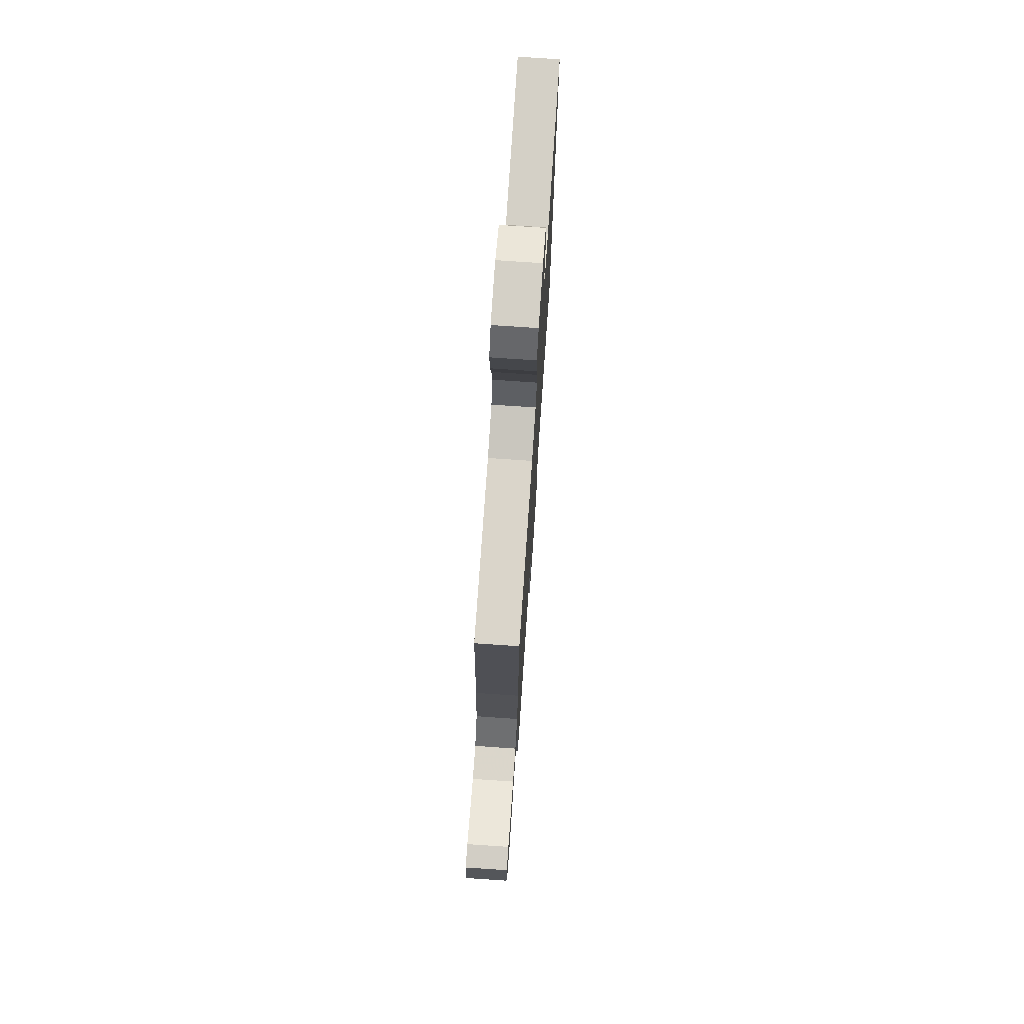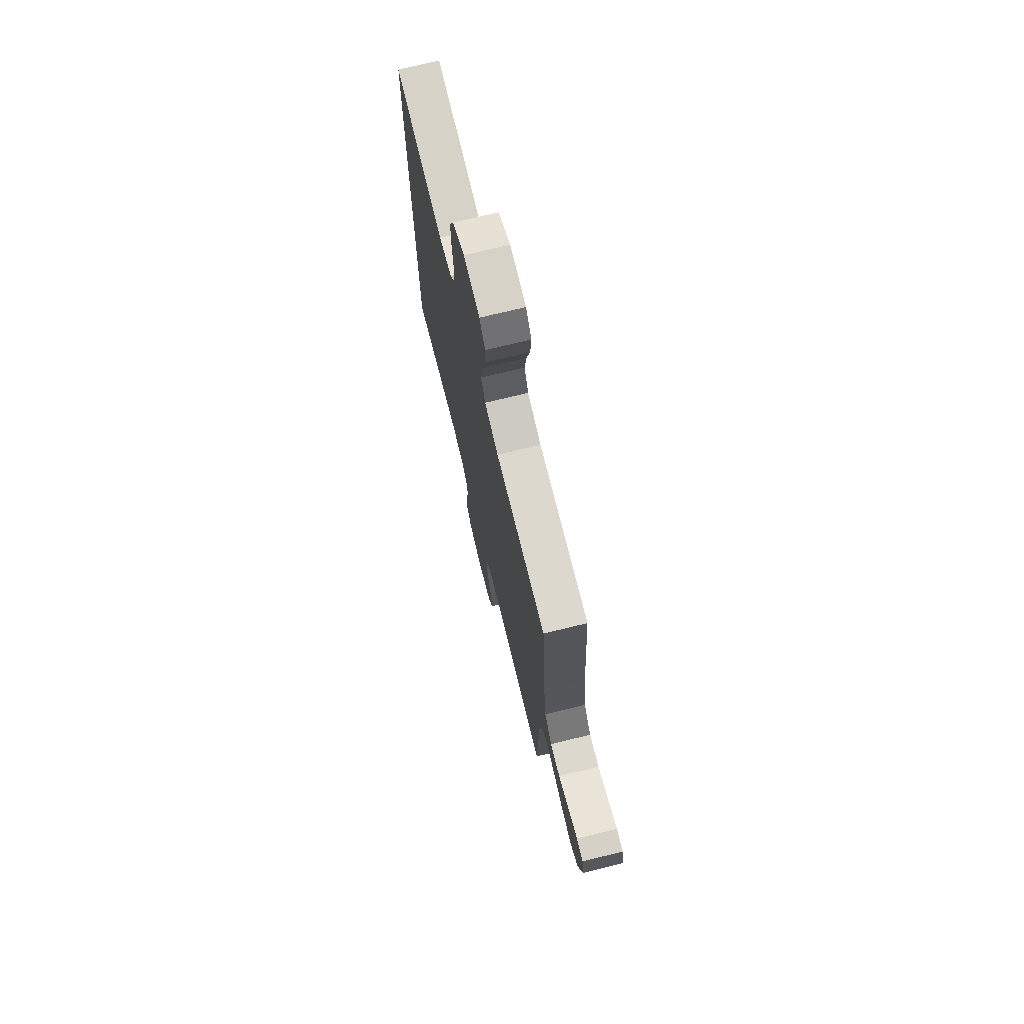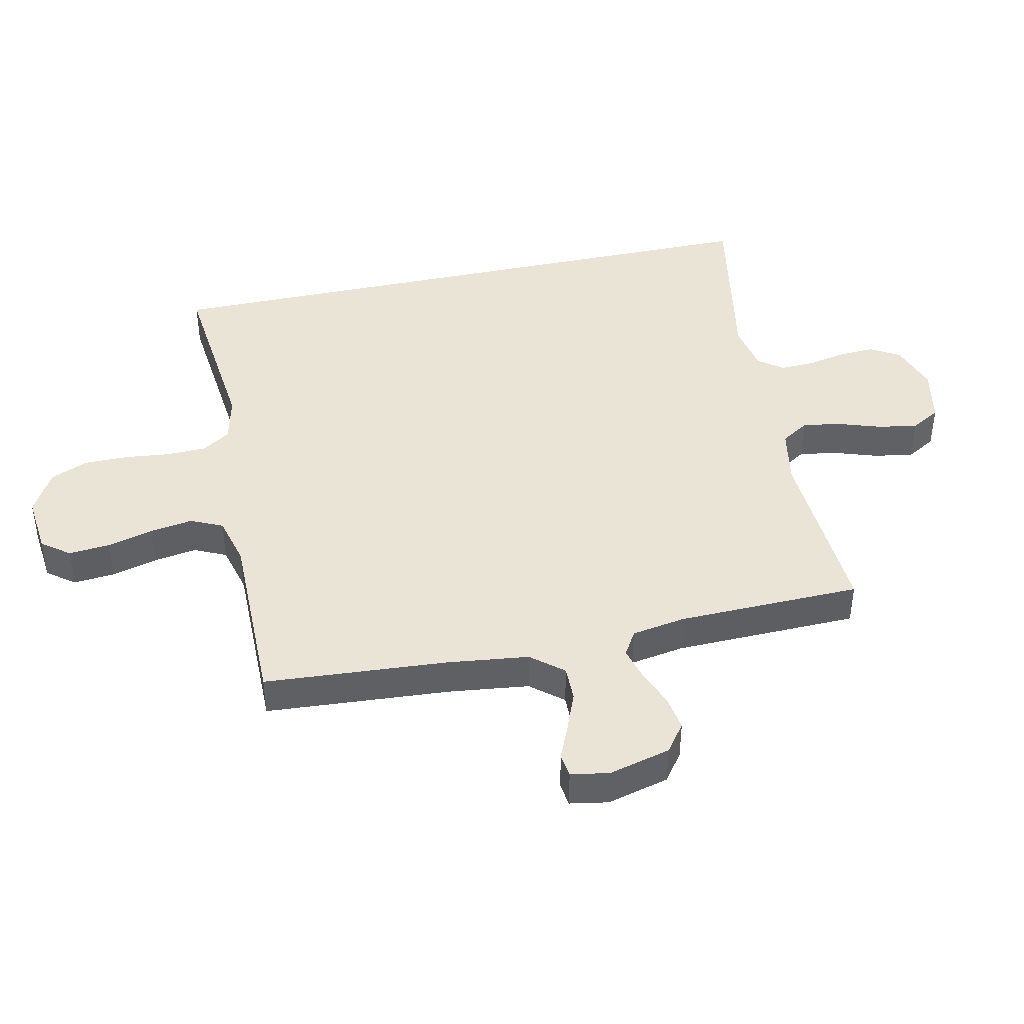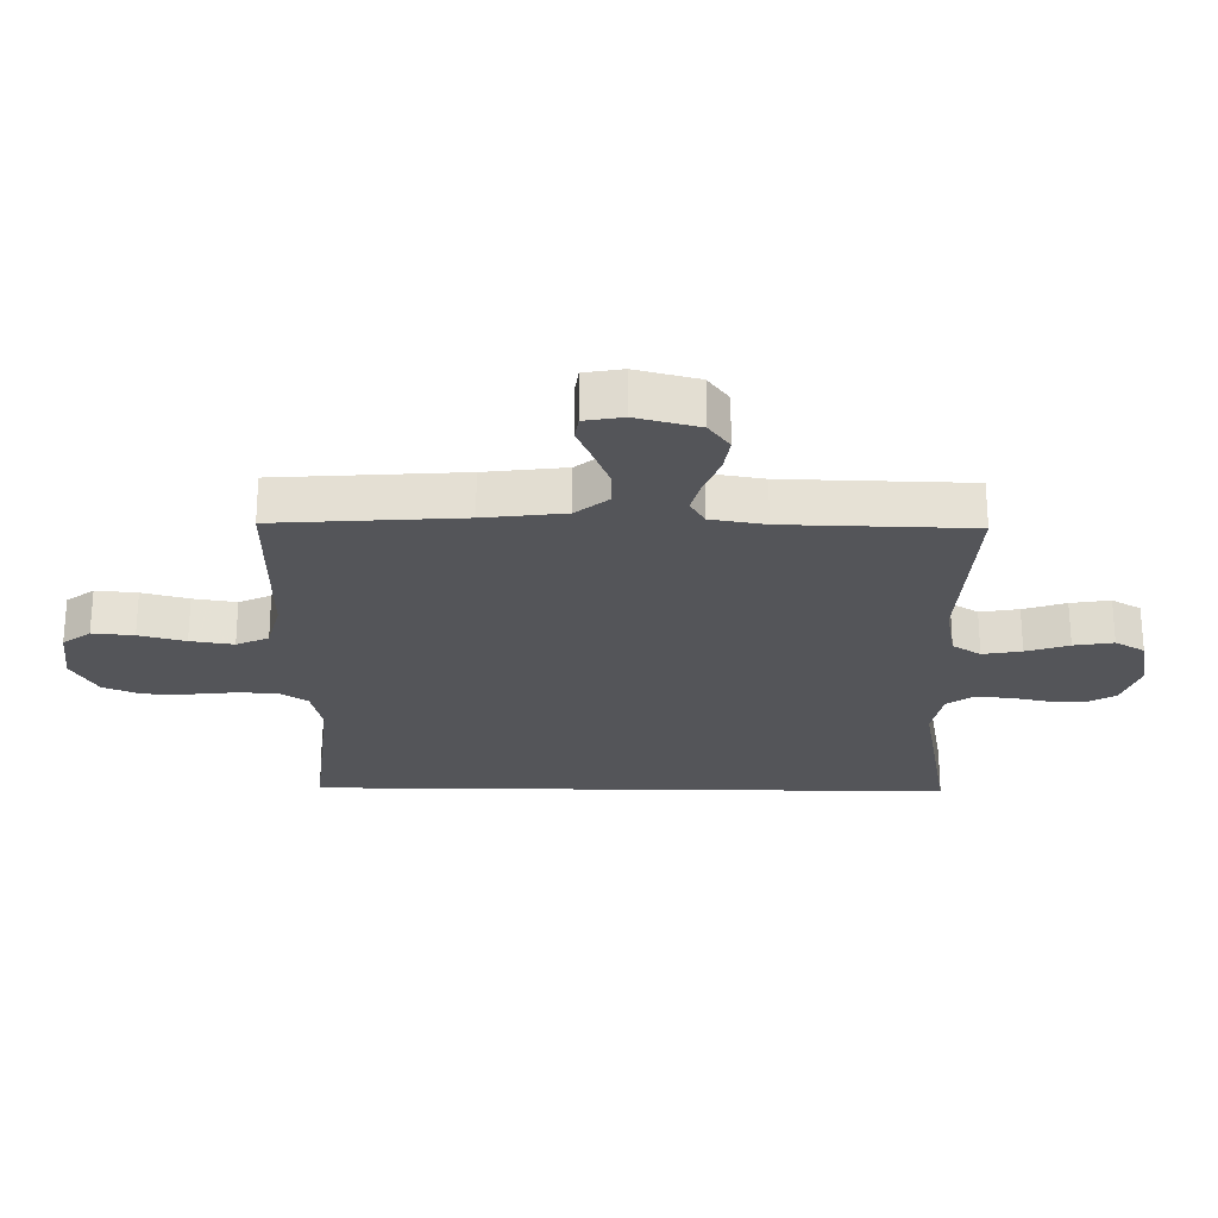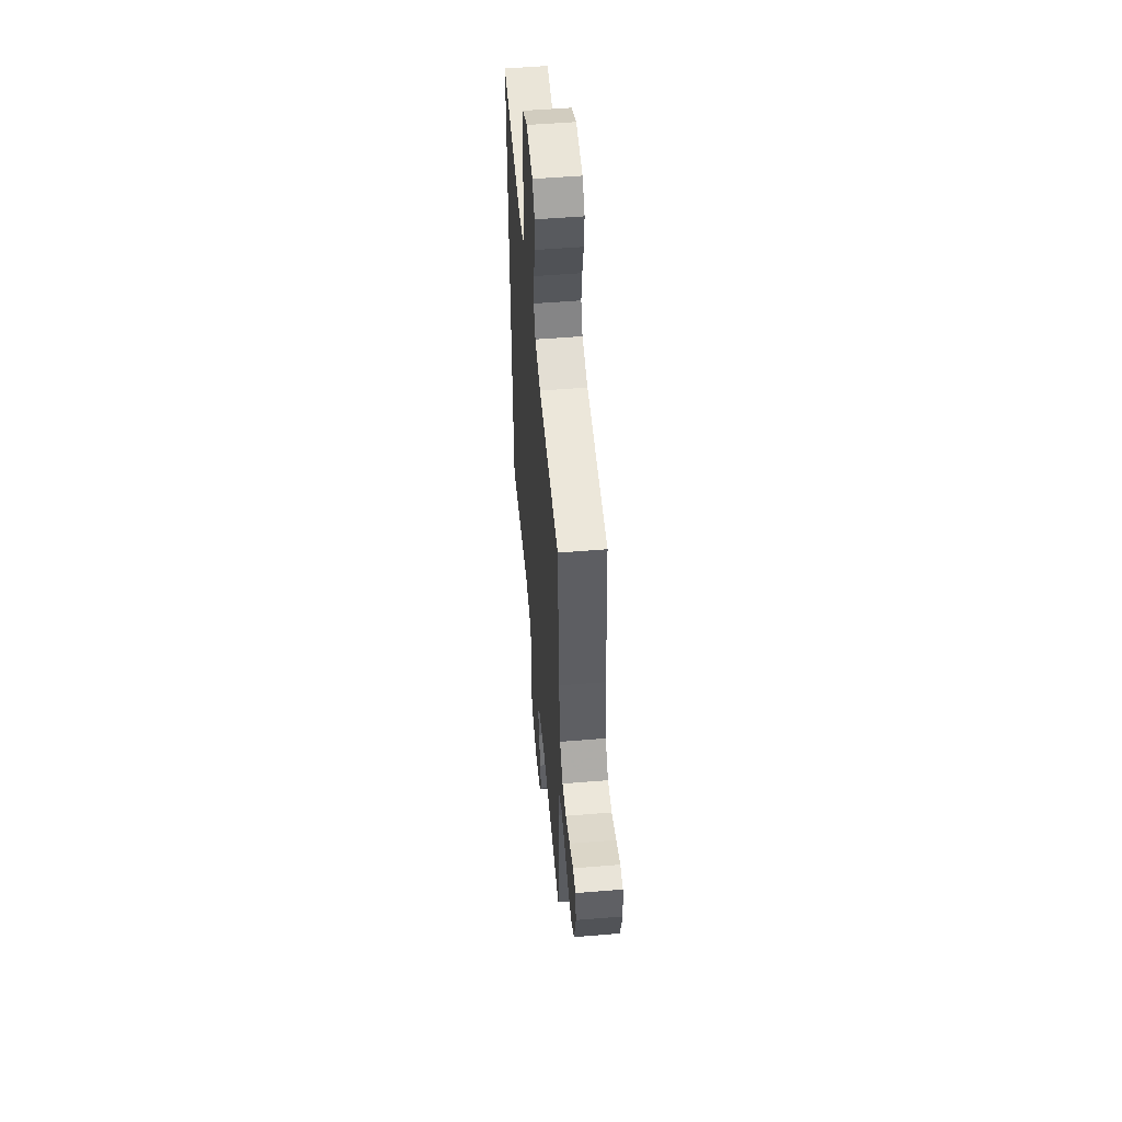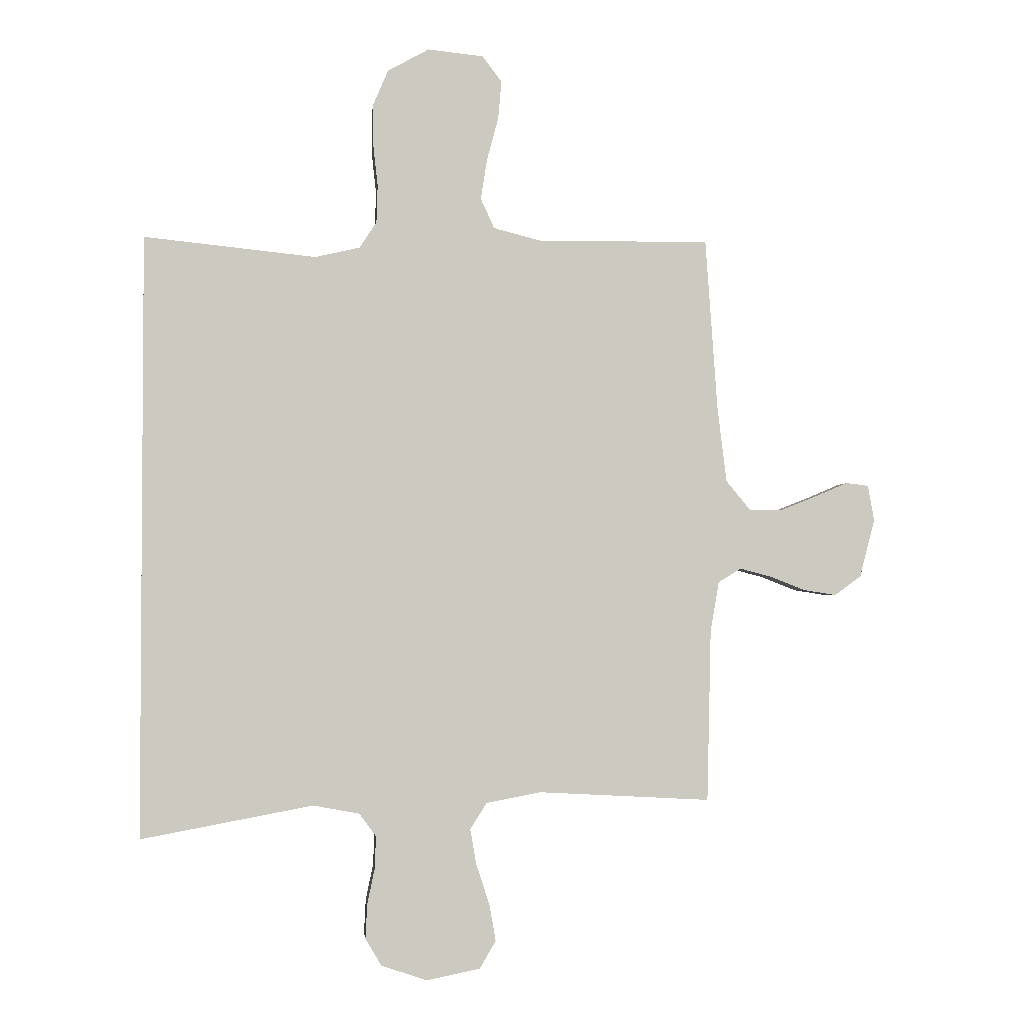
<metadata>
{"format":"obj","ext":"obj","renderer":"f3d","projection":"perspective","resolution":1024,"background":"white","views":[{"elev":74.7,"azim":93.9,"up":"+Z"},{"elev":73.0,"azim":76.2,"up":"+Z"},{"elev":42.7,"azim":77.7,"up":"+Y"},{"elev":-24.8,"azim":89.1,"up":"+Y"},{"elev":53.3,"azim":85.0,"up":"+Z"},{"elev":-2.5,"azim":-5.8,"up":"+Z"}]}
</metadata>
<code>
v -0.5 0.07 0.493
v -0.2 0.07 0.462
v -0.122 0.07 0.48
v -0.092 0.07 0.526
v -0.09 0.07 0.591
v -0.098 0.07 0.664
v -0.098 0.07 0.737
v -0.072 0.07 0.798
v 0 0.07 0.838
v 0.097 0.07 0.828
v 0.131 0.07 0.783
v 0.125 0.07 0.716
v 0.105 0.07 0.641
v 0.094 0.07 0.571
v 0.118 0.07 0.519
v 0.2 0.07 0.498
v 0.5 0.07 0.5
v 0.521 0.07 0.2
v 0.537 0.07 0.069
v 0.58 0.07 0.017
v 0.638 0.07 0.018
v 0.701 0.07 0.043
v 0.757 0.07 0.067
v 0.796 0.07 0.062
v 0.807 0.07 0
v 0.781 0.07 -0.101
v 0.735 0.07 -0.135
v 0.677 0.07 -0.126
v 0.616 0.07 -0.102
v 0.562 0.07 -0.088
v 0.522 0.07 -0.112
v 0.507 0.07 -0.2
v 0.5 0.07 -0.5
v 0.2 0.07 -0.484
v 0.105 0.07 -0.502
v 0.076 0.07 -0.548
v 0.087 0.07 -0.611
v 0.11 0.07 -0.68
v 0.121 0.07 -0.744
v 0.093 0.07 -0.792
v 0 0.07 -0.811
v -0.08 0.07 -0.784
v -0.108 0.07 -0.737
v -0.105 0.07 -0.677
v -0.092 0.07 -0.615
v -0.09 0.07 -0.559
v -0.119 0.07 -0.519
v -0.2 0.07 -0.504
v -0.5 0.07 -0.56
v -0.5 0 0.493
v -0.2 0 0.462
v -0.122 0 0.48
v -0.092 0 0.526
v -0.09 0 0.591
v -0.098 0 0.664
v -0.098 0 0.737
v -0.072 0 0.798
v 0 0 0.838
v 0.097 0 0.828
v 0.131 0 0.783
v 0.125 0 0.716
v 0.105 0 0.641
v 0.094 0 0.571
v 0.118 0 0.519
v 0.2 0 0.498
v 0.5 0 0.5
v 0.521 0 0.2
v 0.537 0 0.069
v 0.58 0 0.017
v 0.638 0 0.018
v 0.701 0 0.043
v 0.757 0 0.067
v 0.796 0 0.062
v 0.807 0 0
v 0.781 0 -0.101
v 0.735 0 -0.135
v 0.677 0 -0.126
v 0.616 0 -0.102
v 0.562 0 -0.088
v 0.522 0 -0.112
v 0.507 0 -0.2
v 0.5 0 -0.5
v 0.2 0 -0.484
v 0.105 0 -0.502
v 0.076 0 -0.548
v 0.087 0 -0.611
v 0.11 0 -0.68
v 0.121 0 -0.744
v 0.093 0 -0.792
v 0 0 -0.811
v -0.08 0 -0.784
v -0.108 0 -0.737
v -0.105 0 -0.677
v -0.092 0 -0.615
v -0.09 0 -0.559
v -0.119 0 -0.519
v -0.2 0 -0.504
v -0.5 0 -0.56
f 48 49 1 2
f 47 48 2 3
f 46 47 3 4
f 43 44 45
f 42 43 45
f 41 42 45
f 40 41 45
f 39 40 45
f 38 39 45
f 37 38 45
f 36 37 45 46
f 46 4 5
f 36 46 5
f 35 36 5
f 32 33 34
f 6 7 8
f 5 6 8
f 35 5 8
f 34 35 8
f 32 34 8
f 31 32 8
f 27 28 29
f 26 27 29
f 25 26 29
f 24 25 29
f 23 24 29
f 22 23 29
f 21 22 29 30
f 20 21 30 31
f 16 17 18
f 15 16 18 19
f 11 12 13
f 10 11 13
f 9 10 13
f 8 9 13
f 8 13 14
f 15 19 20 31
f 15 31 8
f 8 14 15
f 51 50 98 97
f 52 51 97 96
f 53 52 96 95
f 94 93 92
f 94 92 91
f 94 91 90
f 94 90 89
f 94 89 88
f 94 88 87
f 94 87 86
f 95 94 86 85
f 54 53 95
f 54 95 85
f 54 85 84
f 83 82 81
f 57 56 55
f 57 55 54
f 57 54 84
f 57 84 83
f 57 83 81
f 57 81 80
f 78 77 76
f 78 76 75
f 78 75 74
f 78 74 73
f 78 73 72
f 78 72 71
f 79 78 71 70
f 80 79 70 69
f 67 66 65
f 68 67 65 64
f 62 61 60
f 62 60 59
f 62 59 58
f 62 58 57
f 63 62 57
f 80 69 68 64
f 57 80 64
f 64 63 57
f 1 50 51 2
f 2 51 52 3
f 3 52 53 4
f 4 53 54 5
f 5 54 55 6
f 6 55 56 7
f 7 56 57 8
f 8 57 58 9
f 9 58 59 10
f 10 59 60 11
f 11 60 61 12
f 12 61 62 13
f 13 62 63 14
f 14 63 64 15
f 15 64 65 16
f 16 65 66 17
f 17 66 67 18
f 18 67 68 19
f 19 68 69 20
f 20 69 70 21
f 21 70 71 22
f 22 71 72 23
f 23 72 73 24
f 24 73 74 25
f 25 74 75 26
f 26 75 76 27
f 27 76 77 28
f 28 77 78 29
f 29 78 79 30
f 30 79 80 31
f 31 80 81 32
f 32 81 82 33
f 33 82 83 34
f 34 83 84 35
f 35 84 85 36
f 36 85 86 37
f 37 86 87 38
f 38 87 88 39
f 39 88 89 40
f 40 89 90 41
f 41 90 91 42
f 42 91 92 43
f 43 92 93 44
f 44 93 94 45
f 45 94 95 46
f 46 95 96 47
f 47 96 97 48
f 48 97 98 49
f 49 98 50 1

</code>
